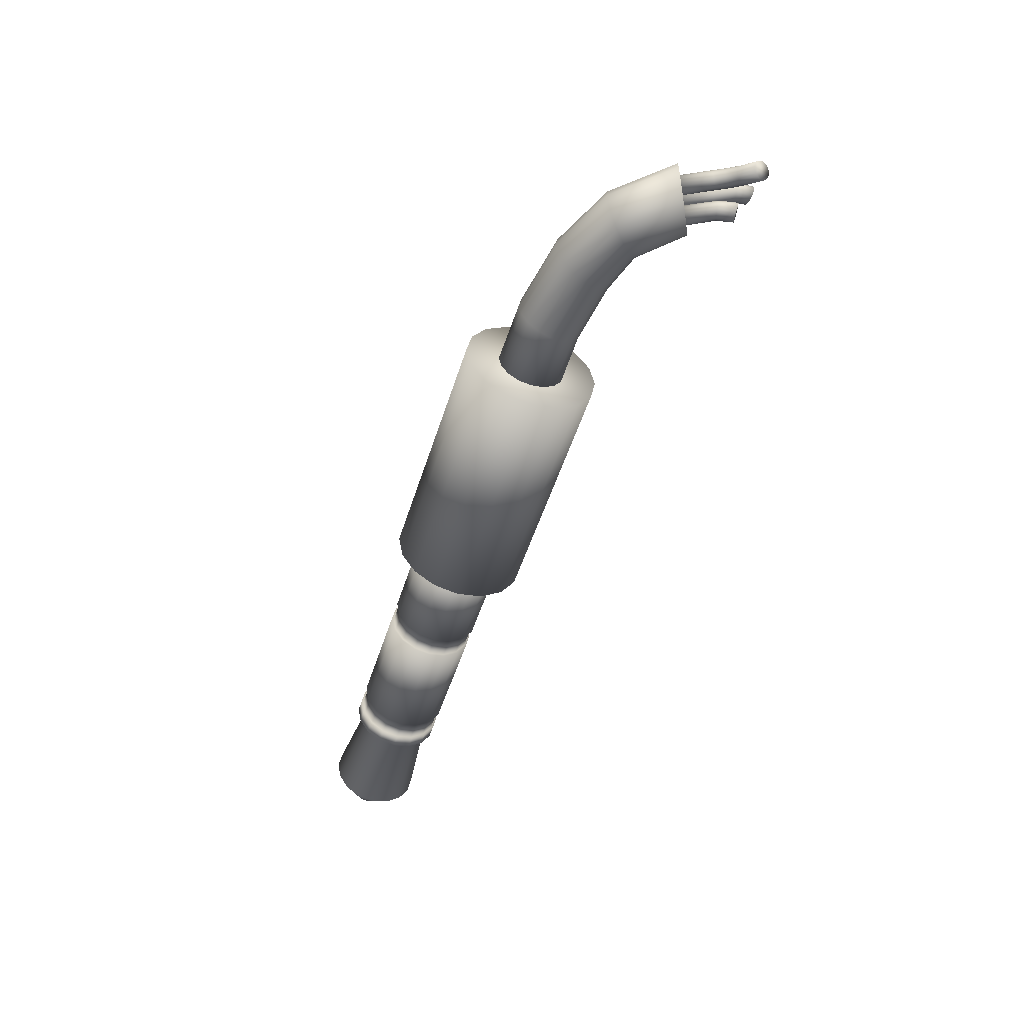
<metadata>
{"format":"obj","ext":"obj","renderer":"f3d","projection":"perspective","resolution":1024,"background":"white","views":[{"elev":-52.2,"azim":-107.6,"up":"+Z"}]}
</metadata>
<code>
o Cube
v -1 0 -1
v 1 -0 -1
v -1 -0.3827 -0.9239
v 1 -0.3827 -0.9239
v -1 -0.7071 -0.7071
v 1 -0.7071 -0.7071
v -1 -0.9239 -0.3827
v 1 -0.9239 -0.3827
v -1 -1 0
v 1 -1 0
v -1 -0.9239 0.3827
v 1 -0.9239 0.3827
v -1 -0.7071 0.7071
v 1 -0.7071 0.7071
v -1 -0.3827 0.9239
v 1 -0.3827 0.9239
v -1 -0 1
v 1 -0 1
v -1 0.3827 0.9239
v 1 0.3827 0.9239
v -1 0.7071 0.7071
v 1 0.7071 0.7071
v -1 0.9239 0.3827
v 1 0.9239 0.3827
v -1 1 -0
v 1 1 -0
v -1 0.9239 -0.3827
v 1 0.9239 -0.3827
v -1 0.7071 -0.7071
v 1 0.7071 -0.7071
v -1 0.3827 -0.9239
v 1 0.3827 -0.9239
v 1.5 -0 -1
v 1.5 -0.3827 -0.9239
v 1.5 -0.7071 -0.7071
v 1.5 -0.9239 -0.3827
v 1.5 -1 0
v 1.5 -0.9239 0.3827
v 1.5 -0.7071 0.7071
v 1.5 -0.3827 0.9239
v 1.5 -0 1
v 1.5 0.3827 0.9239
v 1.5 0.7071 0.7071
v 1.5 0.9239 0.3827
v 1.5 1 0
v 1.5 0.9239 -0.3827
v 1.5 0.7071 -0.7071
v 1.5 0.3827 -0.9239
v 4 -0 -1
v 4 -0.3827 -0.9239
v 4 -0.7071 -0.7071
v 4 -0.9239 -0.3827
v 4 -1 -0
v 4 -0.9239 0.3827
v 4 -0.7071 0.7071
v 4 -0.3827 0.9239
v 4 -0 1
v 4 0.3827 0.9239
v 4 0.7071 0.7071
v 4 0.9239 0.3827
v 4 1 -0
v 4 0.9239 -0.3827
v 4 0.7071 -0.7071
v 4 0.3827 -0.9239
v 4.5 -0 -1
v 4.5 -0.3827 -0.9239
v 4.5 -0.7071 -0.7071
v 4.5 -0.9239 -0.3827
v 4.5 -1 -0
v 4.5 -0.9239 0.3827
v 4.5 -0.7071 0.7071
v 4.5 -0.3827 0.9239
v 4.5 -0 1
v 4.5 0.3827 0.9239
v 4.5 0.7071 0.7071
v 4.5 0.9239 0.3827
v 4.5 1 -0
v 4.5 0.9239 -0.3827
v 4.5 0.7071 -0.7071
v 4.5 0.3827 -0.9239
v 4.8 -0 -1
v 4.8 -0.3827 -0.9239
v 4.8 -0.7071 -0.7071
v 4.8 -0.9239 -0.3827
v 4.8 -1 -0
v 4.8 -0.9239 0.3827
v 4.8 -0.7071 0.7071
v 4.8 -0.3827 0.9239
v 4.8 -0 1
v 4.8 0.3827 0.9239
v 4.8 0.7071 0.7071
v 4.8 0.9239 0.3827
v 4.8 1 -0
v 4.8 0.9239 -0.3827
v 4.8 0.7071 -0.7071
v 4.8 0.3827 -0.9239
v 4.95 -0 -0.8
v 4.95 -0.3061 -0.7391
v 4.95 -0.5657 -0.5657
v 4.95 -0.7391 -0.3061
v 4.95 -0.8 -0
v 4.95 -0.7391 0.3061
v 4.95 -0.5657 0.5657
v 4.95 -0.3061 0.7391
v 4.95 -0 0.8
v 4.95 0.3061 0.7391
v 4.95 0.5657 0.5657
v 4.95 0.7391 0.3061
v 4.95 0.8 -0
v 4.95 0.7391 -0.3061
v 4.95 0.5657 -0.5657
v 4.95 0.3061 -0.7391
v 6.95 -0 -1
v 6.95 -0.3827 -0.9239
v 6.95 -0.7071 -0.7071
v 6.95 -0.9239 -0.3827
v 6.95 -1 1e-06
v 6.95 -0.9239 0.3827
v 6.95 -0.7071 0.7071
v 6.95 -0.3827 0.9239
v 6.95 -0 1
v 6.95 0.3827 0.9239
v 6.95 0.7071 0.7071
v 6.95 0.9239 0.3827
v 6.95 1 1e-06
v 6.95 0.9239 -0.3827
v 6.95 0.7071 -0.7071
v 6.95 0.3827 -0.9239
v 7.65 -0 -0.4
v 7.65 -0.1531 -0.3696
v 7.65 -0.2828 -0.2828
v 7.65 -0.3696 -0.1531
v 7.65 -0.4 0
v 7.65 -0.3696 0.1531
v 7.65 -0.2828 0.2828
v 7.65 -0.1531 0.3696
v 7.65 -0 0.4
v 7.65 0.1531 0.3696
v 7.65 0.2828 0.2828
v 7.65 0.3696 0.1531
v 7.65 0.4 0
v 7.65 0.3696 -0.1531
v 7.65 0.2828 -0.2828
v 7.65 0.1531 -0.3696
v -1 0 -1.5
v -1 -0.574 -1.386
v -1 -1.061 -1.061
v -1 -1.386 -0.574
v -1 -1.5 0
v -1 -1.386 0.574
v -1 -1.061 1.061
v -1 -0.574 1.386
v -1 -0 1.5
v -1 0.574 1.386
v -1 1.061 1.061
v -1 1.386 0.574
v -1 1.5 -0
v -1 1.386 -0.574
v -1 1.061 -1.061
v -1 0.574 -1.386
v -6.617 0 -1.5
v -6.617 -0.574 -1.386
v -6.617 -1.061 -1.061
v -6.617 -1.386 -0.574
v -6.617 -1.5 0
v -6.617 -1.386 0.574
v -6.617 -1.061 1.061
v -6.617 -0.574 1.386
v -6.617 -0 1.5
v -6.617 0.574 1.386
v -6.617 1.061 1.061
v -6.617 1.386 0.574
v -6.617 1.5 -0
v -6.617 1.386 -0.574
v -6.617 1.061 -1.061
v -6.617 0.574 -1.386
v 1 -0 -0.95
v 1 -0.3635 -0.8777
v 1 -0.6718 -0.6718
v 1 -0.8777 -0.3635
v 1 -0.95 0
v 1 -0.8777 0.3635
v 1 -0.6718 0.6718
v 1 -0.3635 0.8777
v 1 -0 0.95
v 1 0.3635 0.8777
v 1 0.6718 0.6718
v 1 0.8777 0.3635
v 1 0.95 -0
v 1 0.8777 -0.3635
v 1 0.6718 -0.6718
v 1 0.3635 -0.8777
v 1.5 -0 -0.95
v 1.5 -0.3635 -0.8777
v 1.5 -0.6718 -0.6718
v 1.5 -0.8777 -0.3635
v 1.5 -0.95 0
v 1.5 -0.8777 0.3635
v 1.5 -0.6718 0.6718
v 1.5 -0.3635 0.8777
v 1.5 -0 0.95
v 1.5 0.3635 0.8777
v 1.5 0.6718 0.6718
v 1.5 0.8777 0.3635
v 1.5 0.95 0
v 1.5 0.8777 -0.3635
v 1.5 0.6718 -0.6718
v 1.5 0.3635 -0.8777
v 4 -0 -0.95
v 4 -0.3635 -0.8777
v 4 -0.6718 -0.6718
v 4 -0.8777 -0.3635
v 4 -0.95 -0
v 4 -0.8777 0.3635
v 4 -0.6718 0.6718
v 4 -0.3635 0.8777
v 4 -0 0.95
v 4 0.3635 0.8777
v 4 0.6718 0.6718
v 4 0.8777 0.3635
v 4 0.95 -0
v 4 0.8777 -0.3635
v 4 0.6718 -0.6718
v 4 0.3635 -0.8777
v 4.5 -0 -0.95
v 4.5 -0.3635 -0.8777
v 4.5 -0.6718 -0.6718
v 4.5 -0.8777 -0.3635
v 4.5 -0.95 -0
v 4.5 -0.8777 0.3635
v 4.5 -0.6718 0.6718
v 4.5 -0.3635 0.8777
v 4.5 -0 0.95
v 4.5 0.3635 0.8777
v 4.5 0.6718 0.6718
v 4.5 0.8777 0.3635
v 4.5 0.95 -0
v 4.5 0.8777 -0.3635
v 4.5 0.6718 -0.6718
v 4.5 0.3635 -0.8777
v -6.617 0 -0.75
v -6.617 -0.287 -0.6929
v -6.617 -0.5303 -0.5303
v -6.617 -0.6929 -0.287
v -6.617 -0.75 -0
v -6.617 -0.6929 0.287
v -6.617 -0.5303 0.5303
v -6.617 -0.287 0.6929
v -6.617 -0 0.75
v -6.617 0.287 0.6929
v -6.617 0.5303 0.5303
v -6.617 0.6929 0.287
v -6.617 0.75 -0
v -6.617 0.6929 -0.287
v -6.617 0.5303 -0.5303
v -6.617 0.287 -0.6929
v -7.906 0 -0.75
v -7.86 -0.2833 -0.6929
v -7.821 -0.5235 -0.5303
v -7.795 -0.684 -0.287
v -7.786 -0.7404 0
v -7.795 -0.684 0.287
v -7.821 -0.5235 0.5303
v -7.86 -0.2833 0.6929
v -7.906 0 0.75
v -7.952 0.2833 0.6929
v -7.991 0.5235 0.5303
v -8.017 0.684 0.287
v -8.026 0.7404 0
v -8.017 0.684 -0.287
v -7.991 0.5235 -0.5303
v -7.952 0.2833 -0.6929
v -9.41 -0.2431 -0.75
v -9.301 -0.5087 -0.6929
v -9.209 -0.7338 -0.5303
v -9.147 -0.8843 -0.287
v -9.125 -0.9371 -0
v -9.147 -0.8843 0.287
v -9.209 -0.7338 0.5303
v -9.301 -0.5087 0.6929
v -9.41 -0.2431 0.75
v -9.519 0.02249 0.6929
v -9.611 0.2476 0.5303
v -9.673 0.3981 0.287
v -9.694 0.4509 -1e-06
v -9.673 0.3981 -0.287
v -9.611 0.2476 -0.5303
v -9.519 0.02249 -0.6929
v -10.54 -0.7082 -0.75
v -10.33 -0.9032 -0.6929
v -10.16 -1.069 -0.5303
v -10.04 -1.179 -0.287
v -9.995 -1.218 -0
v -10.04 -1.179 0.287
v -10.16 -1.069 0.5303
v -10.33 -0.9032 0.6929
v -10.54 -0.7082 0.75
v -10.76 -0.5132 0.6929
v -10.93 -0.3478 0.5303
v -11.05 -0.2374 0.287
v -11.1 -0.1986 -0
v -11.05 -0.2374 -0.287
v -10.93 -0.3478 -0.5303
v -10.76 -0.5132 -0.6929
v -11.49 -1.724 -0.75
v -11.23 -1.854 -0.6929
v -11.01 -1.964 -0.5303
v -10.87 -2.038 -0.287
v -10.82 -2.064 -0
v -10.87 -2.038 0.287
v -11.01 -1.964 0.5303
v -11.23 -1.854 0.6929
v -11.49 -1.724 0.75
v -11.74 -1.594 0.6929
v -11.96 -1.484 0.5303
v -12.1 -1.41 0.287
v -12.15 -1.384 -1e-06
v -12.1 -1.41 -0.287
v -11.96 -1.484 -0.5303
v -11.74 -1.594 -0.6929
v -11.78 -1.562 -0.2029
v -11.71 -1.598 -0.1871
v -11.65 -1.629 -0.1421
v -11.61 -1.649 -0.07481
v -11.59 -1.656 0.004584
v -11.61 -1.649 0.08398
v -11.65 -1.629 0.1513
v -11.71 -1.598 0.1963
v -11.78 -1.562 0.2121
v -11.85 -1.526 0.1963
v -11.91 -1.496 0.1513
v -11.95 -1.476 0.08398
v -11.96 -1.468 0.004584
v -11.95 -1.476 -0.07481
v -11.91 -1.496 -0.1421
v -11.85 -1.526 -0.1871
v -11.29 -1.779 0.1252
v -11.22 -1.815 0.141
v -11.16 -1.846 0.1859
v -11.12 -1.866 0.2533
v -11.1 -1.873 0.3327
v -11.12 -1.866 0.4121
v -11.16 -1.846 0.4794
v -11.22 -1.815 0.5243
v -11.29 -1.779 0.5401
v -11.36 -1.743 0.5243
v -11.42 -1.713 0.4794
v -11.46 -1.692 0.4121
v -11.47 -1.685 0.3327
v -11.46 -1.692 0.2533
v -11.42 -1.713 0.1859
v -11.36 -1.743 0.141
v -11.29 -1.798 -0.5184
v -11.22 -1.834 -0.5026
v -11.16 -1.865 -0.4576
v -11.12 -1.885 -0.3903
v -11.11 -1.892 -0.3109
v -11.12 -1.885 -0.2315
v -11.16 -1.865 -0.1642
v -11.22 -1.834 -0.1192
v -11.29 -1.798 -0.1034
v -11.36 -1.763 -0.1192
v -11.42 -1.732 -0.1642
v -11.46 -1.712 -0.2315
v -11.48 -1.705 -0.3109
v -11.46 -1.712 -0.3903
v -11.42 -1.732 -0.4576
v -11.36 -1.763 -0.5026
v -12.09 -2.177 -0.2029
v -12.02 -2.213 -0.1871
v -11.96 -2.243 -0.1421
v -11.92 -2.264 -0.07481
v -11.9 -2.271 0.004584
v -11.92 -2.264 0.08398
v -11.96 -2.243 0.1513
v -12.02 -2.213 0.1963
v -12.09 -2.177 0.2121
v -12.16 -2.141 0.1963
v -12.22 -2.11 0.1513
v -12.26 -2.09 0.08398
v -12.27 -2.083 0.004584
v -12.26 -2.09 -0.07482
v -12.22 -2.11 -0.1421
v -12.16 -2.141 -0.1871
v -11.6 -2.394 0.1252
v -11.53 -2.43 0.141
v -11.47 -2.46 0.1859
v -11.43 -2.48 0.2533
v -11.41 -2.488 0.3327
v -11.43 -2.48 0.4121
v -11.47 -2.46 0.4794
v -11.53 -2.43 0.5243
v -11.6 -2.394 0.5401
v -11.67 -2.358 0.5243
v -11.73 -2.327 0.4794
v -11.77 -2.307 0.4121
v -11.78 -2.3 0.3327
v -11.77 -2.307 0.2533
v -11.73 -2.327 0.1859
v -11.67 -2.358 0.141
v -11.6 -2.379 -0.5155
v -11.52 -2.403 -0.5016
v -11.46 -2.429 -0.4587
v -11.42 -2.452 -0.3933
v -11.41 -2.47 -0.3154
v -11.42 -2.479 -0.2368
v -11.47 -2.477 -0.1694
v -11.53 -2.466 -0.1236
v -11.61 -2.447 -0.1063
v -11.69 -2.423 -0.1202
v -11.75 -2.397 -0.163
v -11.79 -2.373 -0.2284
v -11.81 -2.356 -0.3064
v -11.79 -2.347 -0.385
v -11.74 -2.348 -0.4524
v -11.68 -2.359 -0.4982
v -11.8 -2.789 0.1252
v -11.72 -2.8 0.141
v -11.66 -2.809 0.1859
v -11.61 -2.815 0.2533
v -11.59 -2.817 0.3327
v -11.61 -2.815 0.4121
v -11.66 -2.809 0.4794
v -11.72 -2.8 0.5243
v -11.8 -2.789 0.5401
v -11.88 -2.779 0.5243
v -11.95 -2.77 0.4794
v -11.99 -2.764 0.4121
v -12.01 -2.762 0.3327
v -11.99 -2.764 0.2533
v -11.95 -2.77 0.1859
v -11.88 -2.779 0.141
v -11.84 -3.102 0.1252
v -11.76 -3.091 0.141
v -11.7 -3.082 0.1859
v -11.65 -3.075 0.2533
v -11.64 -3.073 0.3327
v -11.65 -3.075 0.4121
v -11.7 -3.082 0.4794
v -11.76 -3.091 0.5243
v -11.84 -3.102 0.5401
v -11.92 -3.114 0.5243
v -11.99 -3.123 0.4794
v -12.03 -3.13 0.4121
v -12.05 -3.132 0.3327
v -12.03 -3.13 0.2533
v -11.99 -3.123 0.1859
v -11.92 -3.114 0.141
v -12.22 -2.389 -0.1977
v -12.15 -2.436 -0.1913
v -12.1 -2.484 -0.1551
v -12.06 -2.523 -0.09455
v -12.05 -2.55 -0.01892
v -12.06 -2.559 0.06028
v -12.1 -2.549 0.131
v -12.16 -2.521 0.1825
v -12.22 -2.481 0.2069
v -12.29 -2.434 0.2005
v -12.34 -2.387 0.1642
v -12.38 -2.347 0.1037
v -12.39 -2.321 0.02809
v -12.38 -2.312 -0.05111
v -12.34 -2.322 -0.1218
v -12.28 -2.349 -0.1733
v -12.38 -2.585 -0.2385
v -12.32 -2.641 -0.2447
v -12.27 -2.703 -0.2218
v -12.24 -2.761 -0.1732
v -12.24 -2.806 -0.1063
v -12.25 -2.831 -0.03132
v -12.29 -2.834 0.04034
v -12.34 -2.812 0.09778
v -12.4 -2.77 0.1322
v -12.46 -2.714 0.1385
v -12.51 -2.652 0.1156
v -12.54 -2.595 0.06694
v -12.54 -2.55 5.4e-05
v -12.53 -2.524 -0.07493
v -12.49 -2.522 -0.1466
v -12.44 -2.543 -0.204
v -12.66 -2.837 -0.3742
v -12.61 -2.897 -0.397
v -12.58 -2.97 -0.393
v -12.56 -3.042 -0.3629
v -12.56 -3.105 -0.3113
v -12.58 -3.147 -0.2459
v -12.62 -3.163 -0.1768
v -12.67 -3.15 -0.1145
v -12.73 -3.11 -0.06839
v -12.77 -3.049 -0.04559
v -12.81 -2.977 -0.04954
v -12.83 -2.904 -0.07963
v -12.83 -2.842 -0.1313
v -12.8 -2.8 -0.1966
v -12.77 -2.784 -0.2657
v -12.72 -2.797 -0.3281
v -11.71 -2.733 -0.5764
v -11.63 -2.75 -0.5627
v -11.57 -2.773 -0.5206
v -11.52 -2.798 -0.4565
v -11.51 -2.821 -0.3802
v -11.53 -2.839 -0.3032
v -11.57 -2.849 -0.2373
v -11.64 -2.849 -0.1925
v -11.72 -2.84 -0.1757
v -11.8 -2.823 -0.1894
v -11.86 -2.8 -0.2315
v -11.91 -2.775 -0.2956
v -11.92 -2.752 -0.372
v -11.9 -2.734 -0.449
v -11.86 -2.724 -0.5149
v -11.79 -2.724 -0.5596
f 1 2 4 3
f 3 4 6 5
f 5 6 8 7
f 7 8 10 9
f 9 10 12 11
f 11 12 14 13
f 13 14 16 15
f 15 16 18 17
f 17 18 20 19
f 19 20 22 21
f 21 22 24 23
f 23 24 26 25
f 25 26 28 27
f 27 28 30 29
f 31 32 2 1
f 29 30 32 31
f 1 3 5 7 9 11 13 15 17 19 21 23 25 27 29 31
f 45 44 60 61
f 38 37 53 54
f 46 45 61 62
f 39 38 54 55
f 47 46 62 63
f 40 39 55 56
f 48 47 63 64
f 41 40 56 57
f 34 33 49 50
f 33 48 64 49
f 42 41 57 58
f 35 34 50 51
f 43 42 58 59
f 36 35 51 52
f 44 43 59 60
f 37 36 52 53
f 72 71 87 88
f 93 92 108 109
f 80 79 95 96
f 73 72 88 89
f 66 65 81 82
f 65 80 96 81
f 74 73 89 90
f 67 66 82 83
f 75 74 90 91
f 68 67 83 84
f 76 75 91 92
f 69 68 84 85
f 77 76 92 93
f 70 69 85 86
f 78 77 93 94
f 71 70 86 87
f 79 78 94 95
f 99 98 114 115
f 86 85 101 102
f 94 93 109 110
f 87 86 102 103
f 95 94 110 111
f 88 87 103 104
f 96 95 111 112
f 89 88 104 105
f 82 81 97 98
f 81 96 112 97
f 90 89 105 106
f 83 82 98 99
f 91 90 106 107
f 84 83 99 100
f 92 91 107 108
f 85 84 100 101
f 120 119 135 136
f 107 106 122 123
f 100 99 115 116
f 108 107 123 124
f 101 100 116 117
f 109 108 124 125
f 102 101 117 118
f 110 109 125 126
f 103 102 118 119
f 111 110 126 127
f 104 103 119 120
f 112 111 127 128
f 105 104 120 121
f 98 97 113 114
f 97 112 128 113
f 106 105 121 122
f 130 129 144 143 142 141 140 139 138 137 136 135 134 133 132 131
f 128 127 143 144
f 121 120 136 137
f 114 113 129 130
f 113 128 144 129
f 122 121 137 138
f 115 114 130 131
f 123 122 138 139
f 116 115 131 132
f 124 123 139 140
f 117 116 132 133
f 125 124 140 141
f 118 117 133 134
f 126 125 141 142
f 119 118 134 135
f 127 126 142 143
f 145 160 159 158 157 156 155 154 153 152 151 150 149 148 147 146
f 161 162 163 164 165 166 167 168 169 170 171 172 173 174 175 176
f 155 171 170 154
f 148 164 163 147
f 156 172 171 155
f 149 165 164 148
f 157 173 172 156
f 150 166 165 149
f 158 174 173 157
f 151 167 166 150
f 159 175 174 158
f 152 168 167 151
f 160 176 175 159
f 153 169 168 152
f 146 162 161 145
f 145 161 176 160
f 154 170 169 153
f 147 163 162 146
f 241 256 255 254 253 252 251 250 249 248 247 246 245 244 243 242
f 305 306 307 308 309 310 311 312 313 314 315 316 317 318 319 320
f 22 20 186 187
f 40 41 201 200
f 4 2 177 178
f 30 28 190 191
f 12 10 181 182
f 39 40 200 199
f 38 39 199 198
f 20 18 185 186
f 37 38 198 197
f 28 26 189 190
f 10 8 180 181
f 36 37 197 196
f 35 36 196 195
f 18 16 184 185
f 48 33 193 208
f 34 35 195 194
f 75 76 236 235
f 49 64 224 209
f 51 50 210 211
f 74 75 235 234
f 64 63 223 224
f 50 49 209 210
f 73 74 234 233
f 63 62 222 223
f 72 73 233 232
f 62 61 221 222
f 71 72 232 231
f 61 60 220 221
f 70 71 231 230
f 60 59 219 220
f 69 70 230 229
f 59 58 218 219
f 187 186 202 203
f 192 191 207 208
f 180 179 195 196
f 185 184 200 201
f 178 177 193 194
f 190 189 205 206
f 183 182 198 199
f 188 187 203 204
f 177 192 208 193
f 181 180 196 197
f 186 185 201 202
f 191 190 206 207
f 179 178 194 195
f 184 183 199 200
f 189 188 204 205
f 182 181 197 198
f 41 42 202 201
f 42 43 203 202
f 14 12 182 183
f 32 30 191 192
f 43 44 204 203
f 6 4 178 179
f 24 22 187 188
f 44 45 205 204
f 45 46 206 205
f 16 14 183 184
f 2 32 192 177
f 46 47 207 206
f 33 34 194 193
f 8 6 179 180
f 26 24 188 189
f 47 48 208 207
f 211 210 226 227
f 219 218 234 235
f 212 211 227 228
f 220 219 235 236
f 213 212 228 229
f 221 220 236 237
f 214 213 229 230
f 222 221 237 238
f 215 214 230 231
f 223 222 238 239
f 216 215 231 232
f 224 223 239 240
f 217 216 232 233
f 210 209 225 226
f 209 224 240 225
f 218 217 233 234
f 52 51 211 212
f 76 77 237 236
f 53 52 212 213
f 77 78 238 237
f 54 53 213 214
f 78 79 239 238
f 55 54 214 215
f 65 66 226 225
f 79 80 240 239
f 56 55 215 216
f 66 67 227 226
f 80 65 225 240
f 57 56 216 217
f 67 68 228 227
f 58 57 217 218
f 68 69 229 228
f 271 272 288 287
f 256 241 257 272
f 249 250 266 265
f 242 243 259 258
f 250 251 267 266
f 243 244 260 259
f 251 252 268 267
f 244 245 261 260
f 252 253 269 268
f 245 246 262 261
f 253 254 270 269
f 246 247 263 262
f 254 255 271 270
f 247 248 264 263
f 255 256 272 271
f 248 249 265 264
f 241 242 258 257
f 277 278 294 293
f 264 265 281 280
f 257 258 274 273
f 272 257 273 288
f 265 266 282 281
f 258 259 275 274
f 266 267 283 282
f 259 260 276 275
f 267 268 284 283
f 260 261 277 276
f 268 269 285 284
f 261 262 278 277
f 269 270 286 285
f 262 263 279 278
f 270 271 287 286
f 263 264 280 279
f 298 299 315 314
f 285 286 302 301
f 278 279 295 294
f 286 287 303 302
f 279 280 296 295
f 287 288 304 303
f 280 281 297 296
f 273 274 290 289
f 288 273 289 304
f 281 282 298 297
f 274 275 291 290
f 282 283 299 298
f 275 276 292 291
f 283 284 300 299
f 276 277 293 292
f 284 285 301 300
f 291 292 308 307
f 299 300 316 315
f 292 293 309 308
f 300 301 317 316
f 293 294 310 309
f 301 302 318 317
f 294 295 311 310
f 302 303 319 318
f 295 296 312 311
f 303 304 320 319
f 296 297 313 312
f 289 290 306 305
f 304 289 305 320
f 297 298 314 313
f 290 291 307 306
f 321 336 335 334 333 332 331 330 329 328 327 326 325 324 323 322
f 337 352 351 350 349 348 347 346 345 344 343 342 341 340 339 338
f 353 368 367 366 365 364 363 362 361 360 359 358 357 356 355 354
f 377 378 458 457
f 392 393 425 424
f 414 415 511 510
f 362 363 411 410
f 322 323 371 370
f 349 350 398 397
f 336 321 369 384
f 363 364 412 411
f 323 324 372 371
f 350 351 399 398
f 337 338 386 385
f 364 365 413 412
f 324 325 373 372
f 351 352 400 399
f 338 339 387 386
f 365 366 414 413
f 325 326 374 373
f 352 337 385 400
f 339 340 388 387
f 366 367 415 414
f 326 327 375 374
f 353 354 402 401
f 340 341 389 388
f 367 368 416 415
f 327 328 376 375
f 354 355 403 402
f 341 342 390 389
f 368 353 401 416
f 328 329 377 376
f 355 356 404 403
f 342 343 391 390
f 329 330 378 377
f 356 357 405 404
f 343 344 392 391
f 330 331 379 378
f 357 358 406 405
f 344 345 393 392
f 331 332 380 379
f 358 359 407 406
f 345 346 394 393
f 332 333 381 380
f 359 360 408 407
f 346 347 395 394
f 333 334 382 381
f 360 361 409 408
f 347 348 396 395
f 334 335 383 382
f 361 362 410 409
f 321 322 370 369
f 348 349 397 396
f 335 336 384 383
f 418 419 435 434
f 385 386 418 417
f 400 385 417 432
f 393 394 426 425
f 386 387 419 418
f 394 395 427 426
f 387 388 420 419
f 395 396 428 427
f 388 389 421 420
f 396 397 429 428
f 389 390 422 421
f 397 398 430 429
f 390 391 423 422
f 398 399 431 430
f 391 392 424 423
f 399 400 432 431
f 433 434 435 436 437 438 439 440 441 442 443 444 445 446 447 448
f 426 427 443 442
f 419 420 436 435
f 427 428 444 443
f 420 421 437 436
f 428 429 445 444
f 421 422 438 437
f 429 430 446 445
f 422 423 439 438
f 430 431 447 446
f 423 424 440 439
f 431 432 448 447
f 424 425 441 440
f 417 418 434 433
f 432 417 433 448
f 425 426 442 441
f 460 461 477 476
f 370 371 451 450
f 378 379 459 458
f 371 372 452 451
f 379 380 460 459
f 372 373 453 452
f 380 381 461 460
f 373 374 454 453
f 381 382 462 461
f 374 375 455 454
f 382 383 463 462
f 375 376 456 455
f 383 384 464 463
f 376 377 457 456
f 369 370 450 449
f 384 369 449 464
f 466 467 483 482
f 453 454 470 469
f 461 462 478 477
f 454 455 471 470
f 462 463 479 478
f 455 456 472 471
f 463 464 480 479
f 456 457 473 472
f 449 450 466 465
f 464 449 465 480
f 457 458 474 473
f 450 451 467 466
f 458 459 475 474
f 451 452 468 467
f 459 460 476 475
f 452 453 469 468
f 481 482 483 484 485 486 487 488 489 490 491 492 493 494 495 496
f 474 475 491 490
f 467 468 484 483
f 475 476 492 491
f 468 469 485 484
f 476 477 493 492
f 469 470 486 485
f 477 478 494 493
f 470 471 487 486
f 478 479 495 494
f 471 472 488 487
f 479 480 496 495
f 472 473 489 488
f 465 466 482 481
f 480 465 481 496
f 473 474 490 489
f 497 498 499 500 501 502 503 504 505 506 507 508 509 510 511 512
f 407 408 504 503
f 415 416 512 511
f 408 409 505 504
f 401 402 498 497
f 416 401 497 512
f 409 410 506 505
f 402 403 499 498
f 410 411 507 506
f 403 404 500 499
f 411 412 508 507
f 404 405 501 500
f 412 413 509 508
f 405 406 502 501
f 413 414 510 509
f 406 407 503 502

</code>
